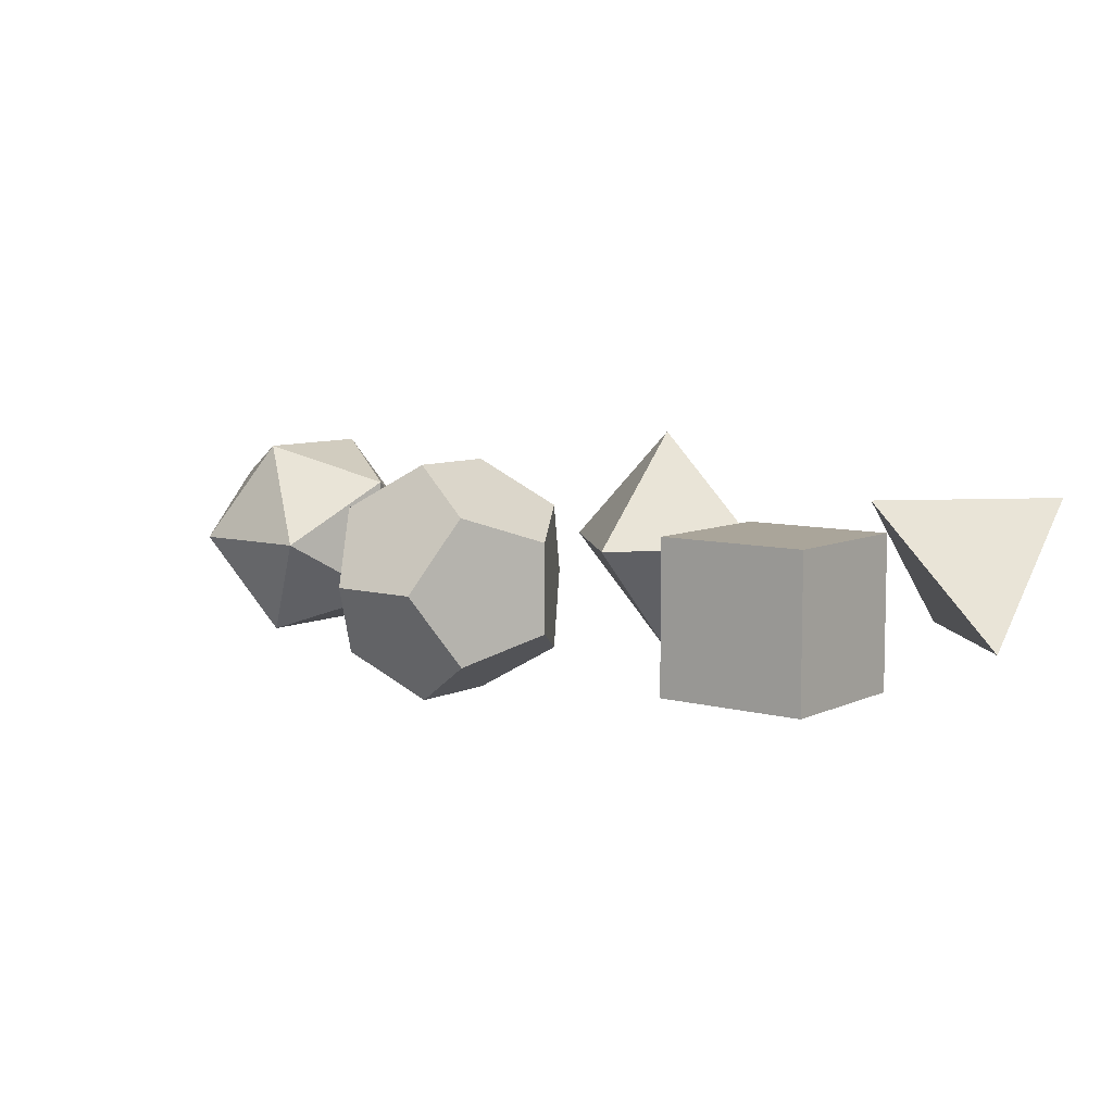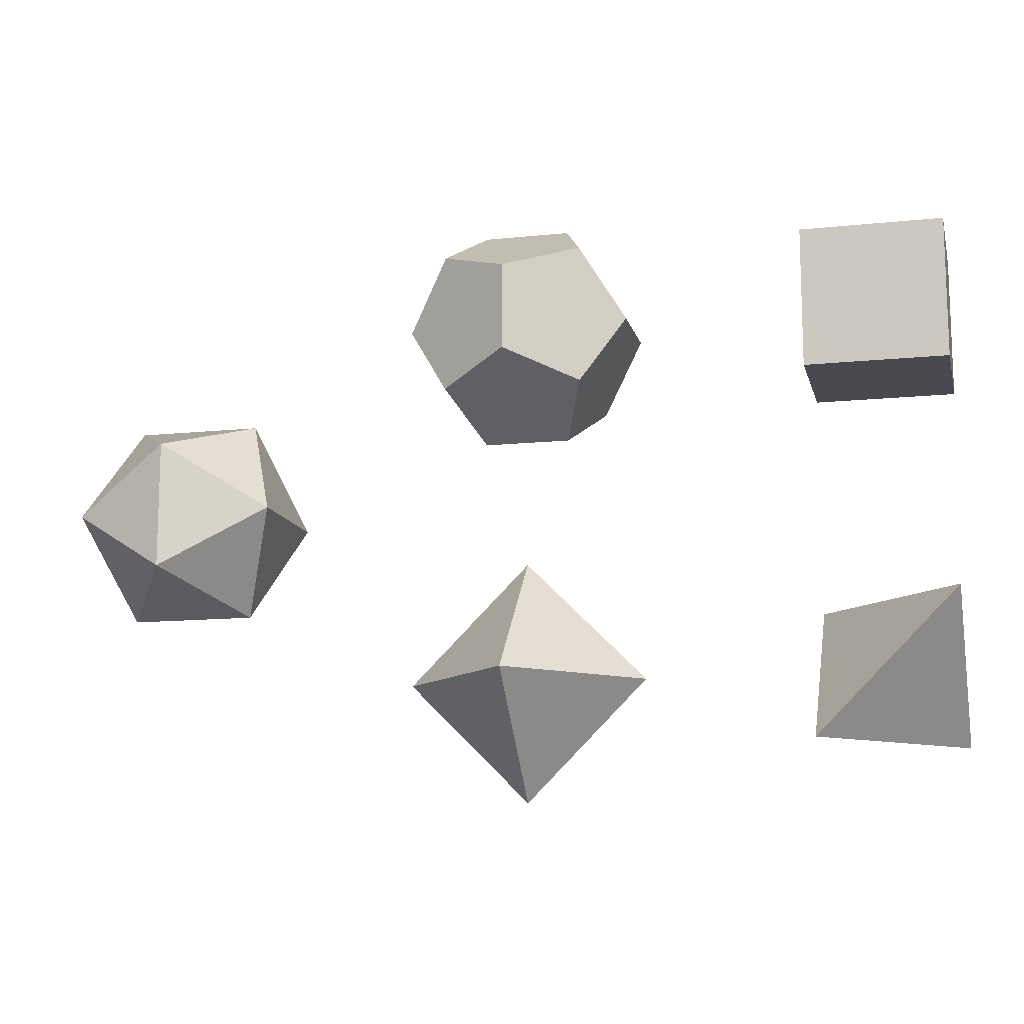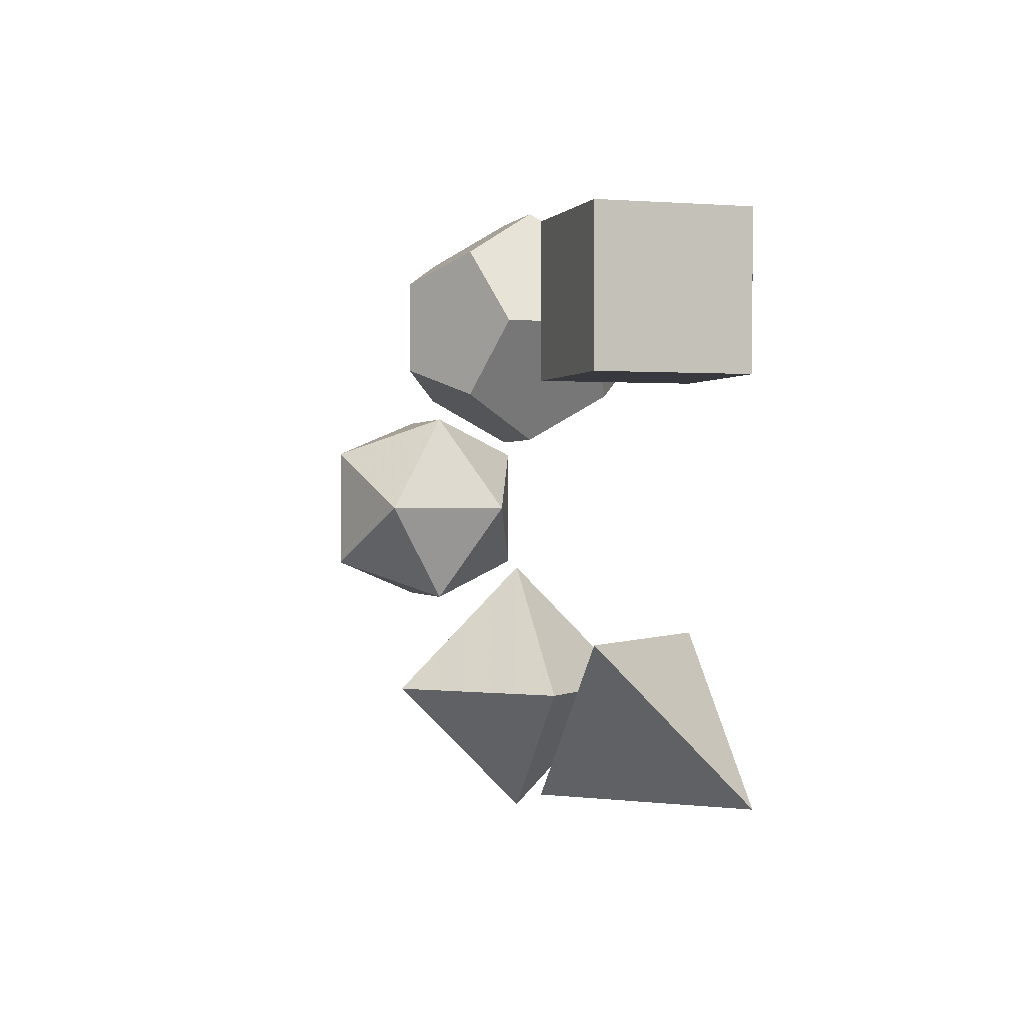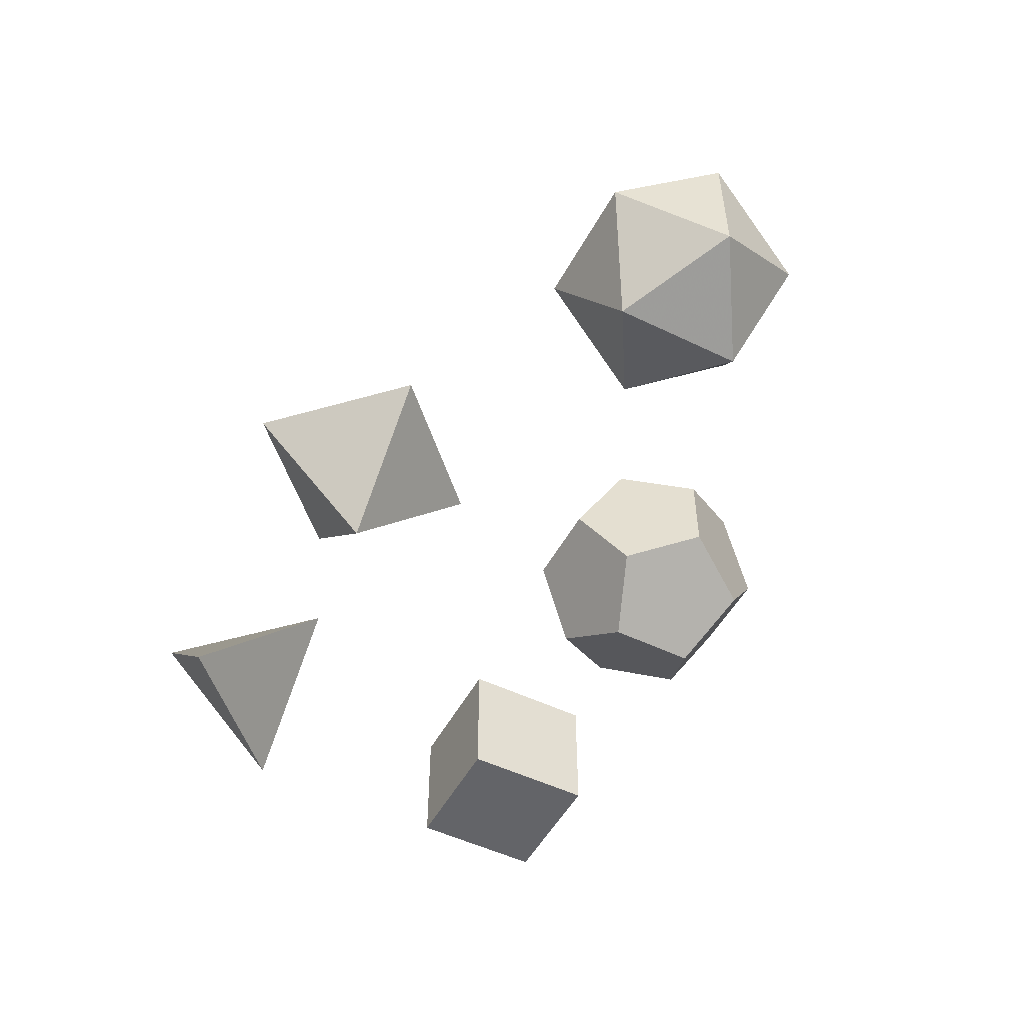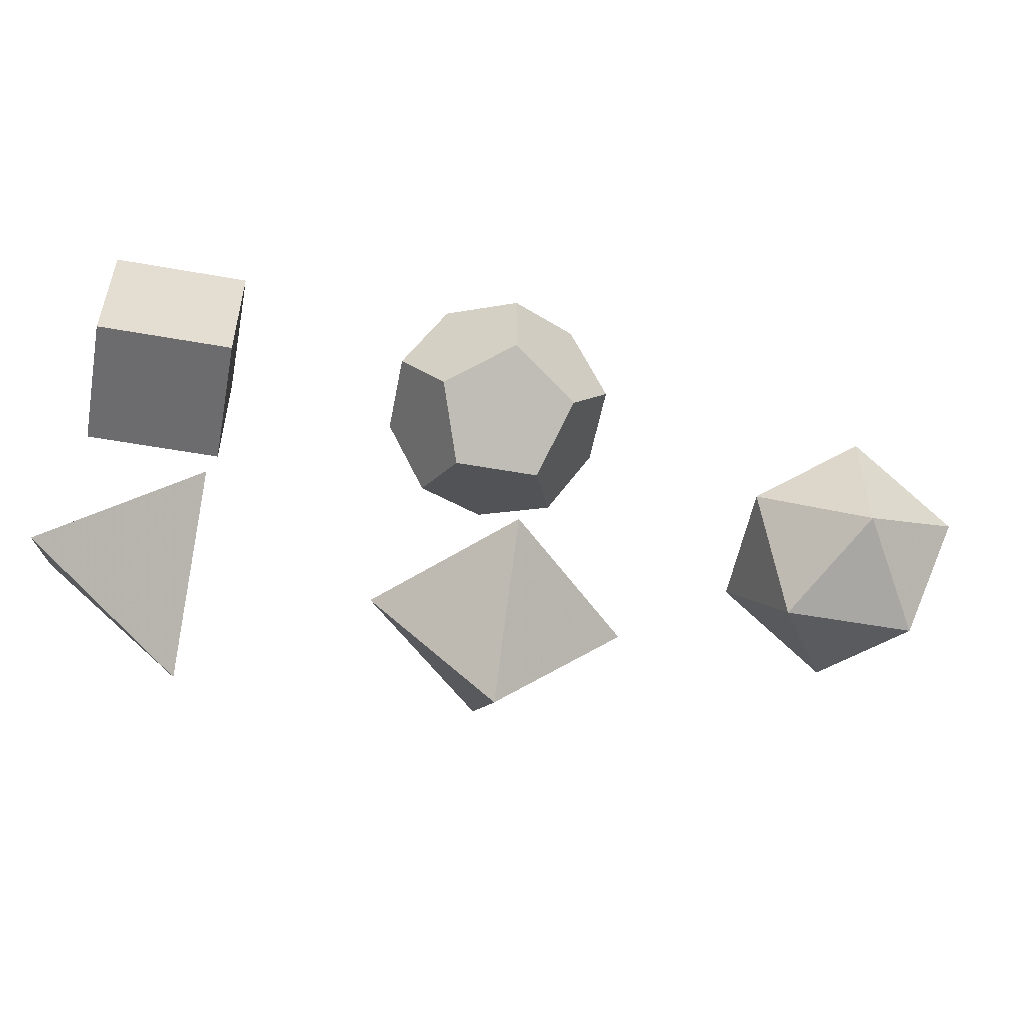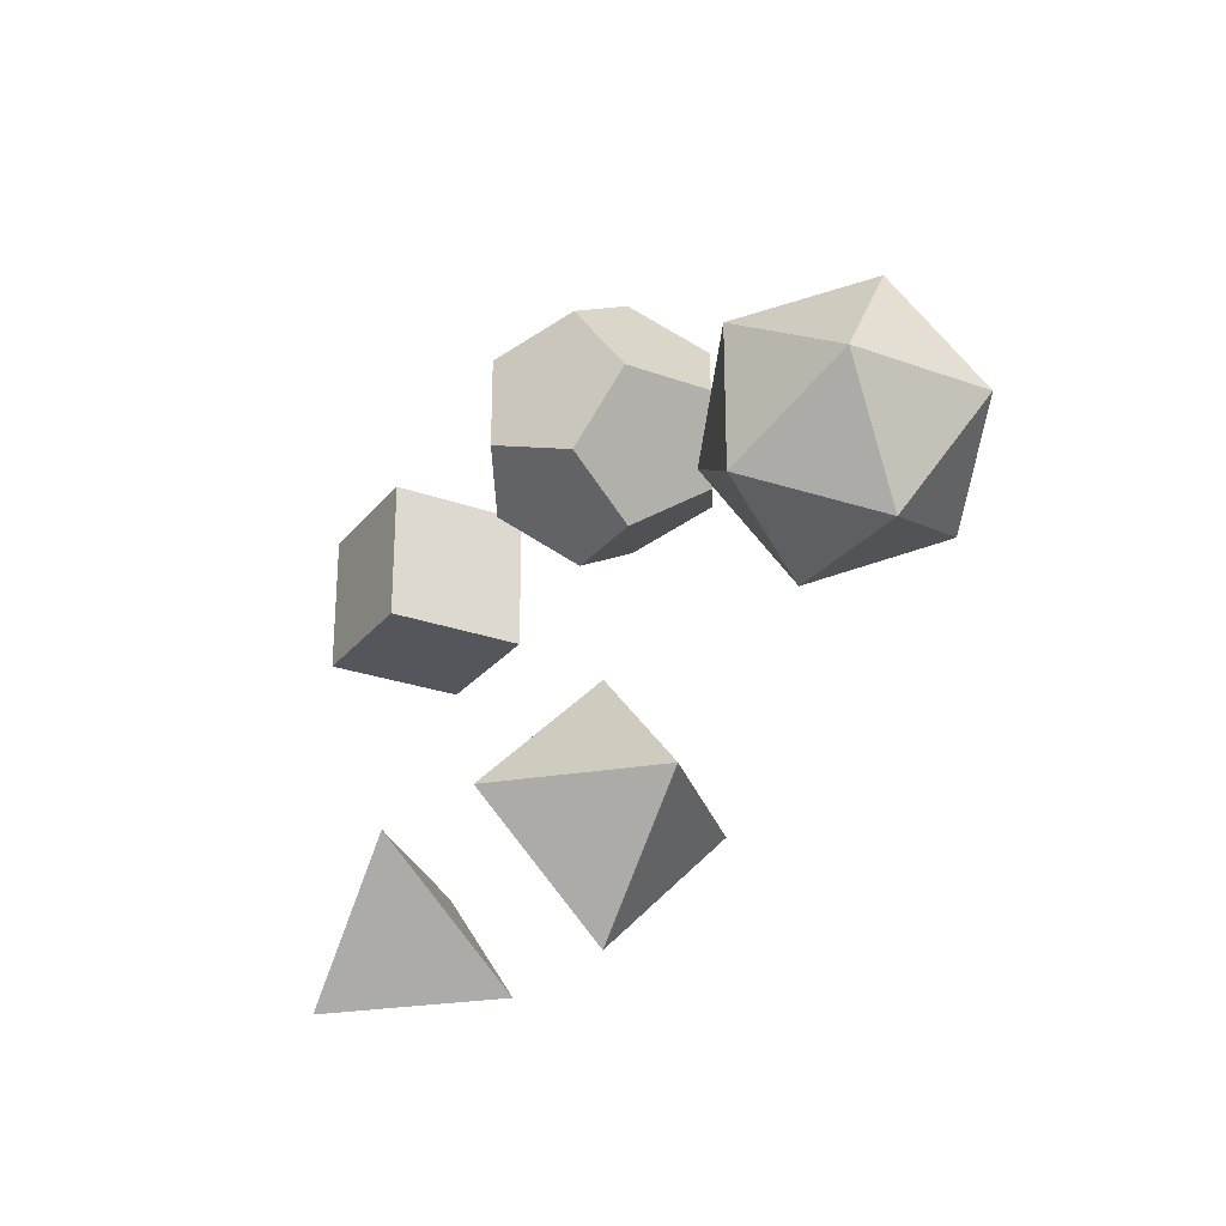
<metadata>
{"format":"obj","ext":"obj","renderer":"f3d","projection":"perspective","resolution":1024,"background":"white","views":[{"elev":7.7,"azim":-142.3,"up":"+Z"},{"elev":-12.7,"azim":-166.5,"up":"+Y"},{"elev":0.1,"azim":-107.3,"up":"+Y"},{"elev":-51.3,"azim":62.3,"up":"+Z"},{"elev":-53.8,"azim":-10.8,"up":"+Y"},{"elev":-26.3,"azim":60.3,"up":"+Y"}]}
</metadata>
<code>
v 6 2.026 0.8507
v 6 2.026 -0.8507
v 6 0.9743 0.8507
v 6 0.9743 -0.8507
v 6.526 2.351 0
v 6.526 0.6493 0
v 5.474 2.351 0
v 5.474 0.6493 0
v 6.851 1.5 0.5257
v 6.851 1.5 -0.5257
v 5.149 1.5 0.5257
v 5.149 1.5 -0.5257
v 3.577 3.577 0.5774
v 3.577 3.577 -0.5774
v 3.577 2.423 0.5774
v 2.423 3.577 0.5774
v 3.577 2.423 -0.5774
v 2.423 3.577 -0.5774
v 2.423 2.423 0.5774
v 2.423 2.423 -0.5774
v 3 3.357 0.9342
v 3 3.357 -0.9342
v 3 2.643 0.9342
v 3 2.643 -0.9342
v 3.357 3.934 0
v 3.357 2.066 0
v 2.643 3.934 0
v 2.643 2.066 0
v 3.934 3 0.3568
v 2.066 3 0.3568
v 3.934 3 -0.3568
v 2.066 3 -0.3568
v 4 0 0
v 2 0 0
v 3 1 0
v 3 -1 0
v 3 0 1
v 3 0 -1
v 0.5774 3.577 0.5774
v 0.5774 3.577 -0.5774
v 0.5774 2.423 0.5774
v 0.5774 2.423 -0.5774
v -0.5774 3.577 0.5774
v -0.5774 3.577 -0.5774
v -0.5774 2.423 0.5774
v -0.5774 2.423 -0.5774
v 0.5774 0.5774 0.5774
v -0.5774 -0.5774 0.5774
v -0.5774 0.5774 -0.5774
v 0.5774 -0.5774 -0.5774
f 1 3 9
f 1 5 7
f 1 7 11
f 1 9 5
f 1 11 3
f 2 4 12
f 2 5 10
f 2 7 5
f 2 10 4
f 2 12 7
f 3 6 9
f 3 8 6
f 3 11 8
f 4 6 8
f 4 8 12
f 4 10 6
f 5 9 10
f 6 10 9
f 7 12 11
f 8 11 12
f 13 21 23
f 13 23 15
f 13 15 29
f 13 29 31
f 13 31 14
f 13 14 25
f 13 25 27
f 13 27 16
f 13 16 21
f 14 22 18
f 14 18 27
f 14 27 25
f 14 31 17
f 14 17 24
f 14 24 22
f 15 23 19
f 15 19 28
f 15 28 26
f 15 26 17
f 15 17 31
f 15 31 29
f 16 27 18
f 16 18 32
f 16 32 30
f 16 30 19
f 16 19 23
f 16 23 21
f 17 26 28
f 17 28 20
f 17 20 24
f 18 22 24
f 18 24 20
f 18 20 32
f 19 30 32
f 19 32 20
f 19 20 28
f 33 35 37
f 33 36 38
f 33 37 36
f 33 38 35
f 34 35 38
f 34 36 37
f 34 37 35
f 34 38 36
f 39 40 44
f 39 41 42
f 39 43 45
f 40 42 46
f 41 45 46
f 43 44 46
f 44 43 39
f 42 40 39
f 45 41 39
f 46 44 40
f 46 42 41
f 46 45 43
f 47 48 50
f 47 49 48
f 47 50 49
f 48 49 50

</code>
